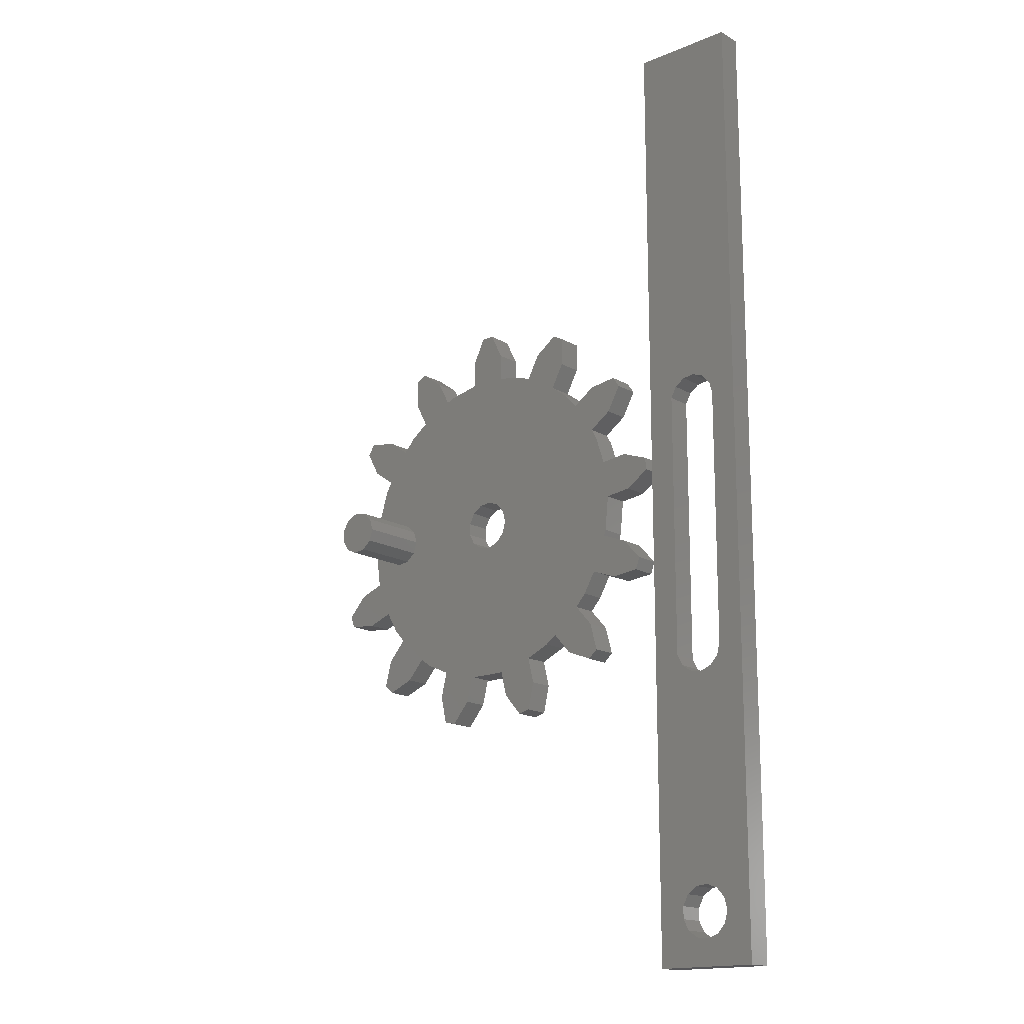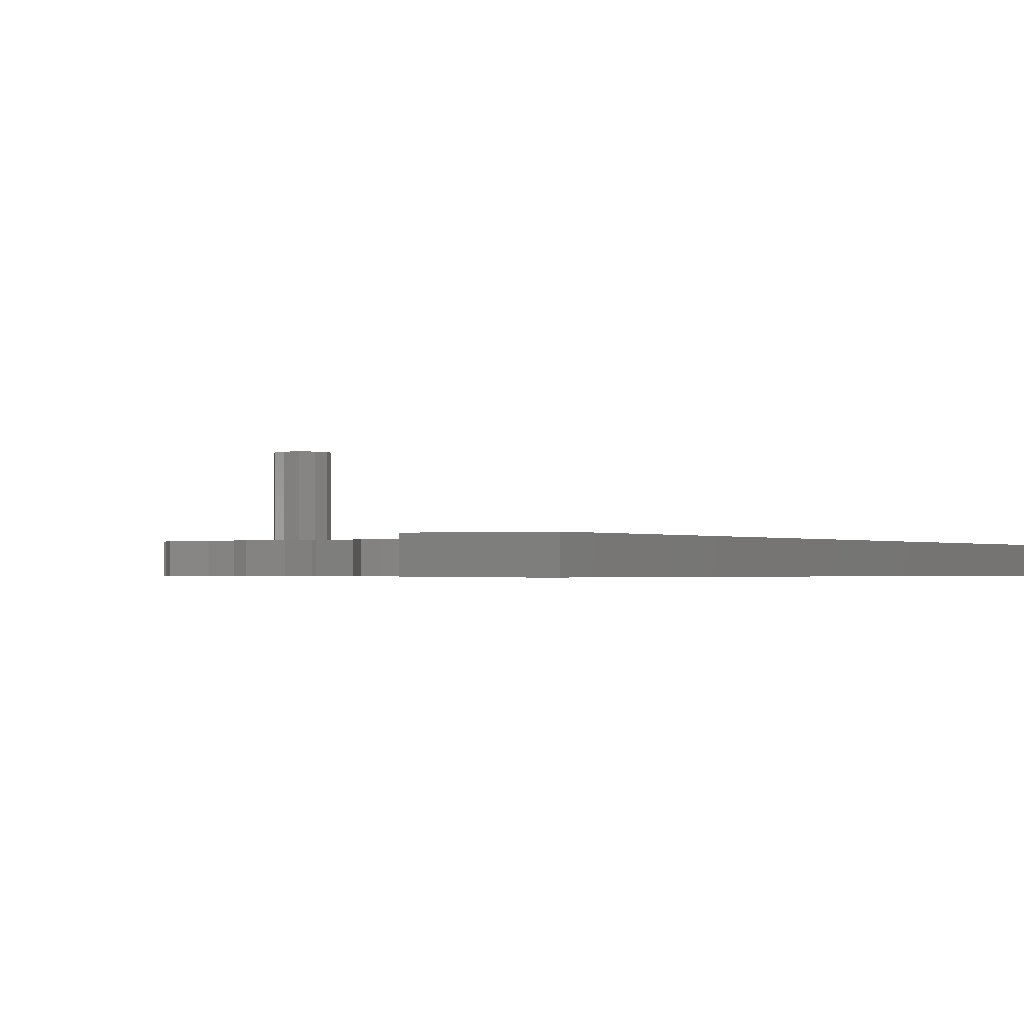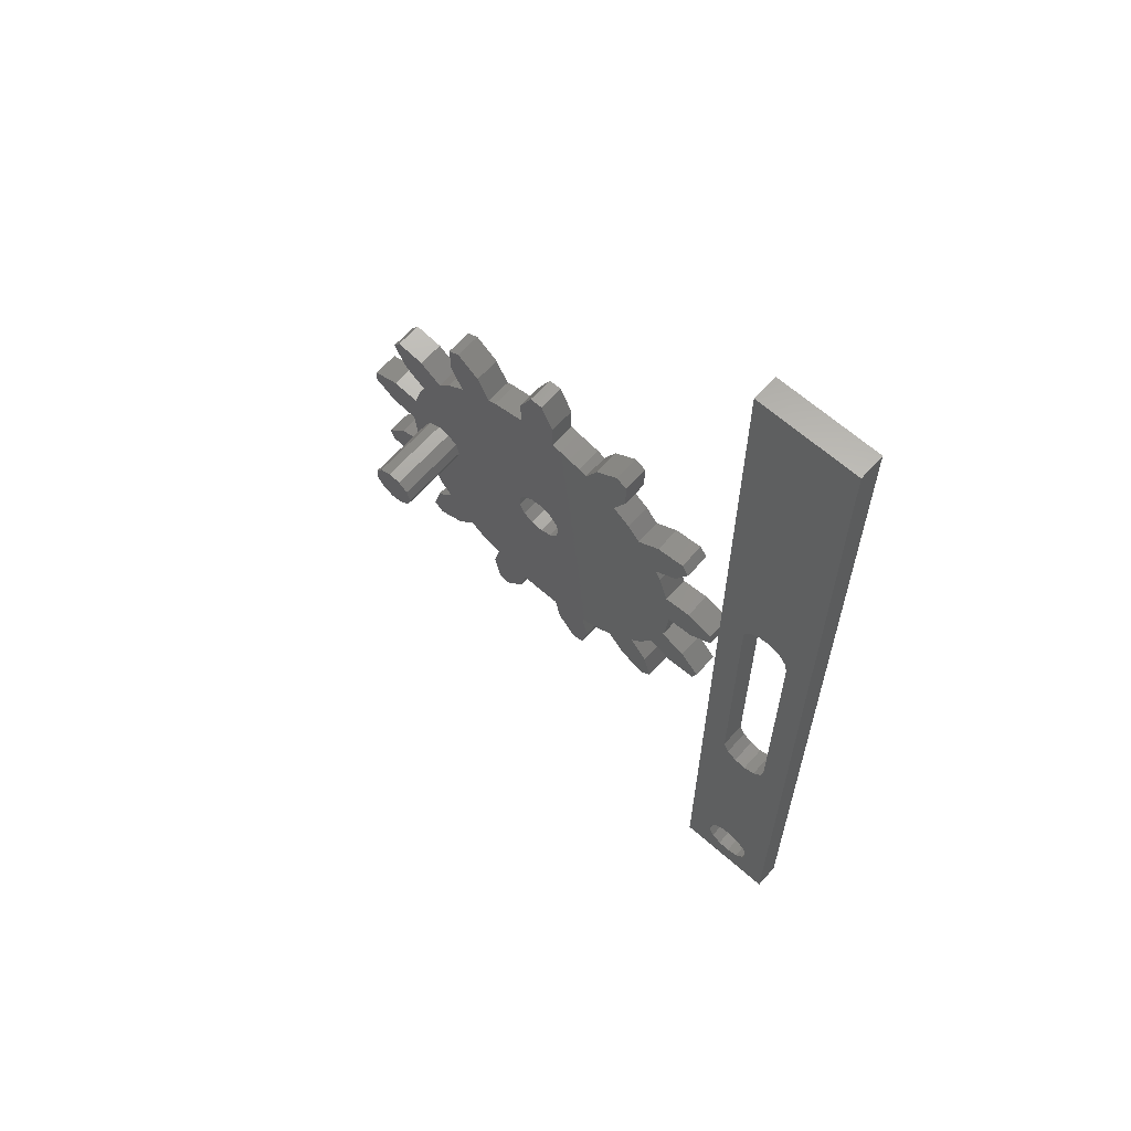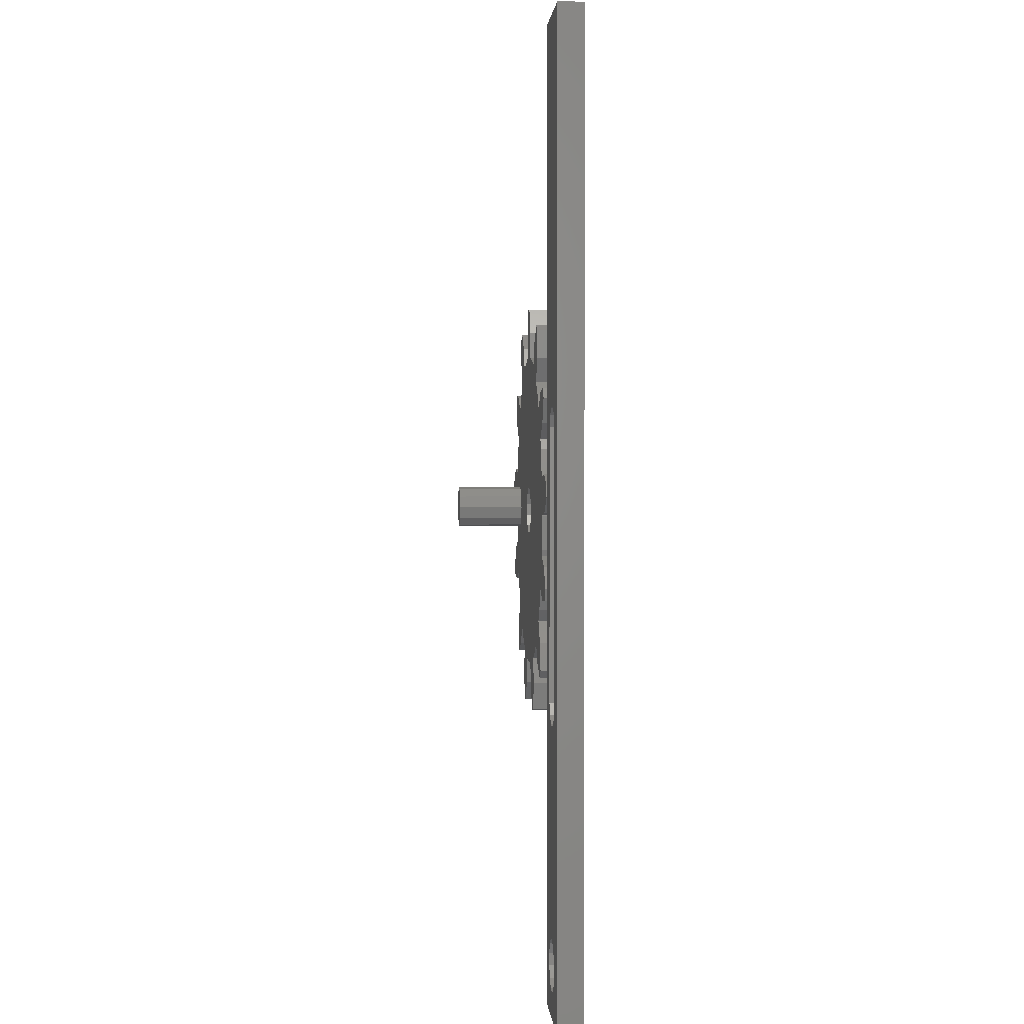
<metadata>
{"format":"stl","ext":"stl","renderer":"f3d","projection":"perspective","resolution":1024,"background":"white","views":[{"elev":-16.2,"azim":40.6,"up":"+Y"},{"elev":-1.2,"azim":26.7,"up":"+Z"},{"elev":63.9,"azim":41.7,"up":"+Y"},{"elev":2.0,"azim":85.9,"up":"+Y"}]}
</metadata>
<code>
# stl→obj: 298 verts, 600 faces
v -33.87 3.106 4
v -33.87 3.106 0
v -30.14 0.638 0
v -30.14 0.638 4
v -33.63 5.091 0
v -29.42 6.594 0
v -25.21 6.083 0
v -23.75 10.58 0
v -22.85 12.13 0
v -26.39 14.57 0
v -28.55 18.49 0
v -27.41 20.14 0
v -22.99 19.51 0
v -19.43 17.06 0
v -17.4 19.32 0
v -14.6 21.36 0
v -16.6 25.17 0
v -16.69 29.64 0
v -14.92 30.57 0
v -11.29 27.96 0
v -9.295 24.17 0
v -8.034 24.73 0
v -3 25.8 0
v -3 30 0
v -1 34 0
v 1 34 0
v 3 30 0
v 3 25.8 0
v 8.034 24.73 0
v 9.295 24.17 0
v 11.29 27.96 0
v 14.92 30.57 0
v 16.69 29.64 0
v 16.6 25.17 0
v 14.6 21.36 0
v 17.4 19.32 0
v 19.43 17.06 0
v 22.99 19.51 0
v 27.41 20.14 0
v 28.55 18.49 0
v 26.39 14.57 0
v 22.85 12.13 0
v 23.75 10.58 0
v 0.4821 3.971 0
v 25.21 6.083 0
v 29.42 6.594 0
v 33.63 5.091 0
v 2.272 3.292 0
v 33.87 3.106 0
v 3.542 1.859 0
v 3.542 -1.859 0
v 26 0 0
v 25.43 -5.406 0
v -3.884 0.9573 0
v -2.994 2.652 0
v -1.418 -3.74 0
v 29.11 -7.833 0
v 32.15 -11.12 0
v 22.97 -11.92 0
v 31.44 -12.99 0
v 26.99 -13.44 0
v 14.79 -21.22 0
v 21.8 -26.11 0
v 17.65 -24.44 0
v 23.29 -24.79 0
v 3.255 -25.74 0
v 9.108 -32.77 0
v 4.267 -29.85 0
v -26 0 0
v 22.14 -20.47 0
v 7.166 -33.25 0
v 10.09 -28.41 0
v -10.09 -28.41 0
v -7.166 -33.25 0
v -9.108 -32.77 0
v -25.13 -6.323 0
v -22.97 -11.92 0
v -29.11 -7.833 0
v -9.071 -24.27 0
v -4.267 -29.85 0
v -31.44 -12.99 0
v -32.15 -11.12 0
v -3.255 -25.74 0
v 21.03 -15.28 0
v 19.28 -17.23 0
v -19.28 -17.23 0
v -21.03 -15.28 0
v -22.14 -20.47 0
v -21.8 -26.11 0
v -23.29 -24.79 0
v -17.65 -24.44 0
v -14.79 -21.22 0
v -26.99 -13.44 0
v -13 -22.52 0
v -25.43 -5.406 0
v 4 0 0
v -25.99 0.1332 0
v -2.994 -2.652 0
v 30.14 0.638 0
v 2.272 -3.292 0
v 0.4821 -3.971 0
v 25.13 -6.323 0
v 25.99 0.1332 0
v -3.884 -0.9573 0
v -1.418 3.74 0
v 13 -22.52 0
v 9.071 -24.27 0
v 2.718 -25.86 0
v -2.718 -25.86 0
v -33.63 5.091 4
v -25.13 -6.323 4
v -22.97 -11.92 4
v -25.99 0.1332 4
v -3.884 -0.9573 4
v -18.55 3.184 4
v -17.06 1.892 4
v -25.43 -5.406 4
v -26 0 4
v -29.11 -7.833 4
v -32.15 -11.12 4
v -19.28 -17.23 4
v -14.79 -21.22 4
v -31.44 -12.99 4
v -26.99 -13.44 4
v -22.14 -20.47 4
v -23.29 -24.79 4
v -21.03 -15.28 4
v -9.071 -24.27 4
v -4.267 -29.85 4
v -21.8 -26.11 4
v -17.65 -24.44 4
v -10.09 -28.41 4
v -9.108 -32.77 4
v -13 -22.52 4
v -3.255 -25.74 4
v -2.718 -25.86 4
v -7.166 -33.25 4
v 4.267 -29.85 4
v 7.166 -33.25 4
v 3.255 -25.74 4
v 10.09 -28.41 4
v 2.718 -25.86 4
v -18.55 -3.184 4
v -20.5 -3.464 4
v 13 -22.52 4
v 9.108 -32.77 4
v 17.65 -24.44 4
v 21.8 -26.11 4
v 14.79 -21.22 4
v -16.5 0 4
v 21.03 -15.28 4
v 22.97 -11.92 4
v 23.29 -24.79 4
v -1.418 -3.74 4
v 31.44 -12.99 4
v 26.99 -13.44 4
v 19.28 -17.23 4
v -22.29 2.645 4
v -20.5 3.464 4
v -2.994 2.652 4
v -2.994 -2.652 4
v 0.4821 3.971 4
v 2.272 3.292 4
v 30.14 0.638 4
v -1.418 3.74 4
v 33.87 3.106 4
v 33.63 5.091 4
v 22.99 19.51 4
v 19.43 17.06 4
v 27.41 20.14 4
v -22.29 -2.645 4
v 9.071 -24.27 4
v 25.21 6.083 4
v 29.42 6.594 4
v -1 34 4
v -3 30 4
v 1 34 4
v -23.36 -0.9861 4
v 28.55 18.49 4
v -23.36 0.9861 4
v -19.43 17.06 4
v -22.99 19.51 4
v -26.39 14.57 4
v 16.69 29.64 4
v 14.92 30.57 4
v 11.29 27.96 4
v 16.6 25.17 4
v 9.295 24.17 4
v -25.21 6.083 4
v -29.42 6.594 4
v -22.85 12.13 4
v -23.75 10.58 4
v 3 25.8 4
v 17.4 19.32 4
v 14.6 21.36 4
v 3 30 4
v -3 25.8 4
v 8.034 24.73 4
v -28.55 18.49 4
v -27.41 20.14 4
v -16.6 25.17 4
v -14.6 21.36 4
v -11.29 27.96 4
v -14.92 30.57 4
v -9.295 24.17 4
v -16.69 29.64 4
v -8.034 24.73 4
v 23.75 10.58 4
v 22.85 12.13 4
v -17.06 -1.892 4
v 22.14 -20.47 4
v 4 0 4
v 3.542 -1.859 4
v 25.43 -5.406 4
v 2.272 -3.292 4
v 0.4821 -3.971 4
v 32.15 -11.12 4
v 3.542 1.859 4
v 26 0 4
v 29.11 -7.833 4
v 25.99 0.1332 4
v 25.13 -6.323 4
v -3.884 0.9573 4
v -17.4 19.32 4
v 26.39 14.57 4
v -23.36 -0.9861 15
v -22.29 -2.645 15
v -23.36 0.9861 15
v -20.5 -3.464 15
v -18.55 -3.184 15
v -17.06 -1.892 15
v -16.5 0 15
v -17.06 1.892 15
v -18.55 3.184 15
v -20.5 3.464 15
v -22.29 2.645 15
v 35 -75 0
v 35 -75 4
v 35 75 0
v 35 75 4
v 51 -75 0
v 51 -75 4
v 47 13 0
v 51 75 0
v 39.12 -66.04 0
v 45.27 -63.71 0
v 43.48 -30.97 0
v 46.54 -65.14 0
v 39.12 -67.96 0
v 40.01 -69.65 0
v 41.58 -70.74 0
v 45.27 -70.29 0
v 43.48 -70.97 0
v 46.54 -68.86 0
v 47 -67 0
v 45.27 -30.29 0
v 43.48 -63.03 0
v 40.01 -64.35 0
v 39.12 13.96 0
v 40.01 15.65 0
v 39.12 -27.96 0
v 41.58 -63.26 0
v 41.58 -30.74 0
v 40.01 -29.65 0
v 46.54 -28.86 0
v 47 -27 0
v 46.54 14.86 0
v 41.58 16.74 0
v 45.27 16.29 0
v 43.48 16.97 0
v 51 75 4
v 43.48 -70.97 4
v 40.01 -29.65 4
v 39.12 -27.96 4
v 41.58 -63.26 4
v 39.12 -67.96 4
v 39.12 -66.04 4
v 40.01 -64.35 4
v 45.27 -70.29 4
v 43.48 -63.03 4
v 46.54 -68.86 4
v 45.27 -30.29 4
v 46.54 -65.14 4
v 43.48 -30.97 4
v 45.27 -63.71 4
v 47 -67 4
v 39.12 13.96 4
v 40.01 15.65 4
v 41.58 -70.74 4
v 40.01 -69.65 4
v 41.58 -30.74 4
v 47 13 4
v 47 -27 4
v 41.58 16.74 4
v 43.48 16.97 4
v 46.54 -28.86 4
v 45.27 16.29 4
v 46.54 14.86 4
f 1 2 3
f 4 1 3
f 2 5 3
f 3 5 6
f 3 6 7
f 8 9 7
f 9 10 11
f 9 11 12
f 9 12 13
f 9 13 14
f 9 14 7
f 7 14 15
f 15 16 7
f 16 17 18
f 16 18 19
f 16 19 20
f 16 20 21
f 16 21 7
f 7 21 22
f 7 22 3
f 3 22 23
f 23 24 25
f 23 25 26
f 23 26 27
f 23 27 3
f 3 27 28
f 3 28 29
f 29 30 3
f 30 31 32
f 30 32 33
f 30 33 34
f 30 34 3
f 3 34 35
f 3 35 36
f 36 37 3
f 37 38 39
f 37 39 40
f 37 40 3
f 3 40 41
f 3 41 42
f 3 42 43
f 44 43 45
f 45 46 47
f 48 49 50
f 51 52 53
f 54 3 55
f 56 57 58
f 59 60 61
f 62 63 64
f 62 65 63
f 66 67 68
f 69 70 65
f 67 71 68
f 72 67 66
f 73 74 75
f 76 77 78
f 79 80 73
f 78 81 82
f 80 74 73
f 69 65 62
f 83 80 79
f 69 58 60
f 69 84 85
f 77 86 87
f 69 59 84
f 88 89 90
f 91 89 88
f 86 77 92
f 69 85 70
f 93 78 77
f 69 60 59
f 86 91 88
f 76 79 94
f 78 93 81
f 76 92 77
f 76 94 92
f 83 79 76
f 83 76 95
f 50 52 96
f 56 97 98
f 48 47 49
f 50 49 99
f 51 53 100
f 56 69 97
f 101 57 56
f 69 56 58
f 100 57 101
f 100 102 57
f 53 102 100
f 50 103 52
f 50 99 103
f 96 52 51
f 98 3 104
f 98 97 3
f 104 3 54
f 45 47 48
f 3 43 44
f 55 3 105
f 3 44 105
f 44 45 48
f 91 86 92
f 69 62 106
f 69 106 107
f 69 107 72
f 69 72 66
f 69 66 108
f 69 108 109
f 69 109 83
f 69 83 95
f 2 1 5
f 5 1 110
f 111 112 113
f 110 1 4
f 114 115 116
f 113 110 4
f 117 113 118
f 111 113 117
f 119 120 111
f 121 122 113
f 120 123 111
f 123 124 111
f 125 126 121
f 124 112 111
f 112 127 113
f 127 121 113
f 128 129 113
f 126 130 121
f 130 131 121
f 132 133 128
f 131 122 121
f 122 134 113
f 134 128 113
f 135 136 113
f 133 137 128
f 137 129 128
f 138 139 140
f 129 135 113
f 140 141 113
f 136 142 113
f 142 140 113
f 143 144 145
f 139 146 140
f 146 141 140
f 147 148 149
f 150 151 152
f 148 153 149
f 154 150 155
f 156 155 152
f 150 157 151
f 158 159 110
f 116 150 154
f 159 160 110
f 154 161 116
f 162 163 164
f 160 165 110
f 162 166 110
f 166 167 110
f 168 169 170
f 144 171 172
f 167 173 110
f 167 174 173
f 175 176 177
f 171 178 113
f 113 178 110
f 179 170 169
f 180 158 110
f 181 182 183
f 184 185 186
f 187 184 188
f 189 190 110
f 191 192 193
f 192 194 195
f 196 177 176
f 193 196 197
f 192 188 198
f 199 182 200
f 201 202 203
f 192 187 188
f 203 204 201
f 205 202 181
f 206 201 204
f 176 197 196
f 199 183 182
f 181 197 207
f 181 207 205
f 193 197 191
f 183 191 181
f 192 195 187
f 208 189 110
f 208 209 189
f 178 180 110
f 210 211 157
f 161 114 116
f 210 143 149
f 210 153 211
f 115 160 159
f 212 213 214
f 152 155 150
f 150 210 157
f 210 149 153
f 143 145 149
f 172 145 144
f 141 171 113
f 141 172 171
f 215 216 217
f 218 212 219
f 213 215 220
f 163 221 164
f 165 162 110
f 163 219 221
f 162 164 166
f 163 218 219
f 213 220 222
f 214 219 212
f 222 214 213
f 114 223 115
f 217 220 215
f 155 217 216
f 155 216 154
f 223 160 115
f 173 208 110
f 186 188 184
f 198 193 192
f 224 181 202
f 181 191 197
f 205 203 202
f 192 169 194
f 169 225 179
f 192 225 169
f 192 209 225
f 192 189 209
f 4 3 97
f 113 4 97
f 69 118 97
f 97 118 113
f 69 95 118
f 118 95 117
f 95 76 117
f 117 76 111
f 78 119 76
f 76 119 111
f 82 120 78
f 78 120 119
f 82 81 120
f 120 81 123
f 123 81 93
f 124 123 93
f 124 93 77
f 112 124 77
f 77 87 112
f 112 87 127
f 87 86 127
f 127 86 121
f 88 125 86
f 86 125 121
f 90 126 88
f 88 126 125
f 126 90 89
f 130 126 89
f 130 89 91
f 131 130 91
f 131 91 92
f 122 131 92
f 122 92 94
f 134 122 94
f 134 94 79
f 128 134 79
f 73 132 79
f 79 132 128
f 73 75 132
f 132 75 133
f 133 75 74
f 137 133 74
f 137 74 80
f 129 137 80
f 129 80 83
f 135 129 83
f 135 83 109
f 136 135 109
f 136 109 108
f 142 136 108
f 142 108 66
f 140 142 66
f 66 68 140
f 140 68 138
f 68 71 138
f 138 71 139
f 139 71 67
f 146 139 67
f 146 67 72
f 141 146 72
f 72 107 172
f 141 72 172
f 172 107 106
f 145 172 106
f 145 106 62
f 149 145 62
f 62 64 149
f 149 64 147
f 147 64 63
f 148 147 63
f 148 63 65
f 153 148 65
f 65 70 211
f 153 65 211
f 70 85 157
f 211 70 157
f 157 85 84
f 151 157 84
f 151 84 59
f 152 151 59
f 152 59 61
f 156 152 61
f 156 61 60
f 155 156 60
f 155 60 58
f 217 155 58
f 58 57 220
f 217 58 220
f 102 222 57
f 57 222 220
f 222 102 53
f 214 222 53
f 214 53 52
f 219 214 52
f 52 103 221
f 219 52 221
f 221 103 99
f 164 221 99
f 164 99 49
f 166 164 49
f 49 47 167
f 166 49 167
f 46 174 47
f 47 174 167
f 45 173 46
f 46 173 174
f 45 43 208
f 173 45 208
f 43 42 209
f 208 43 209
f 209 42 41
f 225 209 41
f 225 41 40
f 179 225 40
f 40 39 170
f 179 40 170
f 38 168 39
f 39 168 170
f 37 169 38
f 38 169 168
f 37 36 194
f 169 37 194
f 35 195 36
f 36 195 194
f 195 35 34
f 187 195 34
f 187 34 33
f 184 187 33
f 32 185 33
f 33 185 184
f 31 186 32
f 32 186 185
f 30 188 31
f 31 188 186
f 29 198 30
f 30 198 188
f 28 193 29
f 29 193 198
f 193 28 27
f 196 193 27
f 27 26 177
f 196 27 177
f 25 175 26
f 26 175 177
f 24 176 25
f 25 176 175
f 23 197 24
f 24 197 176
f 22 207 23
f 23 207 197
f 21 205 22
f 22 205 207
f 21 20 203
f 205 21 203
f 19 204 20
f 20 204 203
f 18 206 19
f 19 206 204
f 18 17 206
f 206 17 201
f 17 16 201
f 201 16 202
f 15 224 16
f 16 224 202
f 14 181 15
f 15 181 224
f 13 182 14
f 14 182 181
f 12 200 13
f 13 200 182
f 11 199 12
f 12 199 200
f 11 10 199
f 199 10 183
f 183 10 9
f 191 183 9
f 8 192 9
f 9 192 191
f 7 189 8
f 8 189 192
f 6 190 7
f 7 190 189
f 5 110 6
f 6 110 190
f 55 160 223
f 54 55 223
f 54 223 114
f 104 54 114
f 105 165 160
f 55 105 160
f 44 162 165
f 105 44 165
f 48 163 162
f 44 48 162
f 218 163 50
f 50 163 48
f 212 218 96
f 96 218 50
f 212 96 213
f 213 96 51
f 213 51 215
f 215 51 100
f 215 100 216
f 216 100 101
f 216 101 154
f 154 101 56
f 154 56 161
f 161 56 98
f 114 161 98
f 104 114 98
f 178 171 226
f 226 171 227
f 178 226 180
f 180 226 228
f 227 171 144
f 229 227 144
f 229 144 143
f 230 229 143
f 230 143 210
f 231 230 210
f 231 210 150
f 232 231 150
f 150 116 233
f 232 150 233
f 115 234 116
f 116 234 233
f 159 235 115
f 115 235 234
f 158 236 159
f 159 236 235
f 180 228 158
f 158 228 236
f 228 226 227
f 230 228 229
f 229 228 227
f 231 228 230
f 232 228 231
f 233 228 232
f 234 228 233
f 235 228 234
f 236 228 235
f 237 238 239
f 239 238 240
f 238 237 241
f 242 238 241
f 243 239 244
f 237 239 245
f 246 247 248
f 237 245 249
f 237 249 250
f 237 250 251
f 237 251 241
f 252 241 253
f 252 254 241
f 254 255 241
f 256 255 248
f 247 246 257
f 245 239 258
f 259 239 260
f 258 239 261
f 258 261 262
f 247 257 263
f 262 264 257
f 263 257 264
f 261 239 259
f 265 241 256
f 255 256 241
f 243 244 266
f 241 265 266
f 241 266 244
f 267 239 243
f 260 239 268
f 269 239 267
f 270 239 269
f 268 239 270
f 264 262 261
f 253 241 251
f 256 248 247
f 239 240 244
f 244 240 271
f 272 238 242
f 273 274 275
f 240 238 276
f 240 276 277
f 240 277 278
f 279 272 242
f 274 278 275
f 273 275 280
f 281 279 242
f 282 283 242
f 284 285 283
f 283 286 242
f 287 288 240
f 289 238 272
f 290 238 289
f 276 238 290
f 291 273 280
f 240 278 274
f 292 293 242
f 282 284 283
f 284 280 285
f 271 240 294
f 271 294 295
f 296 282 242
f 271 295 297
f 284 291 280
f 271 297 298
f 271 292 242
f 271 298 292
f 293 296 242
f 288 294 240
f 286 281 242
f 274 287 240
f 242 241 244
f 271 242 244
f 258 278 277
f 245 258 277
f 245 277 276
f 249 245 276
f 262 275 278
f 258 262 278
f 257 280 275
f 262 257 275
f 246 285 280
f 257 246 280
f 283 285 248
f 248 285 246
f 286 283 255
f 255 283 248
f 286 255 281
f 281 255 254
f 281 254 279
f 279 254 252
f 279 252 272
f 272 252 253
f 272 253 289
f 289 253 251
f 289 251 290
f 290 251 250
f 276 290 250
f 249 276 250
f 259 287 274
f 261 259 274
f 260 288 287
f 259 260 287
f 268 294 288
f 260 268 288
f 270 295 294
f 268 270 294
f 269 297 295
f 270 269 295
f 298 297 267
f 267 297 269
f 292 298 243
f 243 298 267
f 292 243 293
f 293 243 266
f 293 266 296
f 296 266 265
f 296 265 282
f 282 265 256
f 282 256 284
f 284 256 247
f 284 247 291
f 291 247 263
f 291 263 273
f 273 263 264
f 274 273 264
f 261 274 264

</code>
